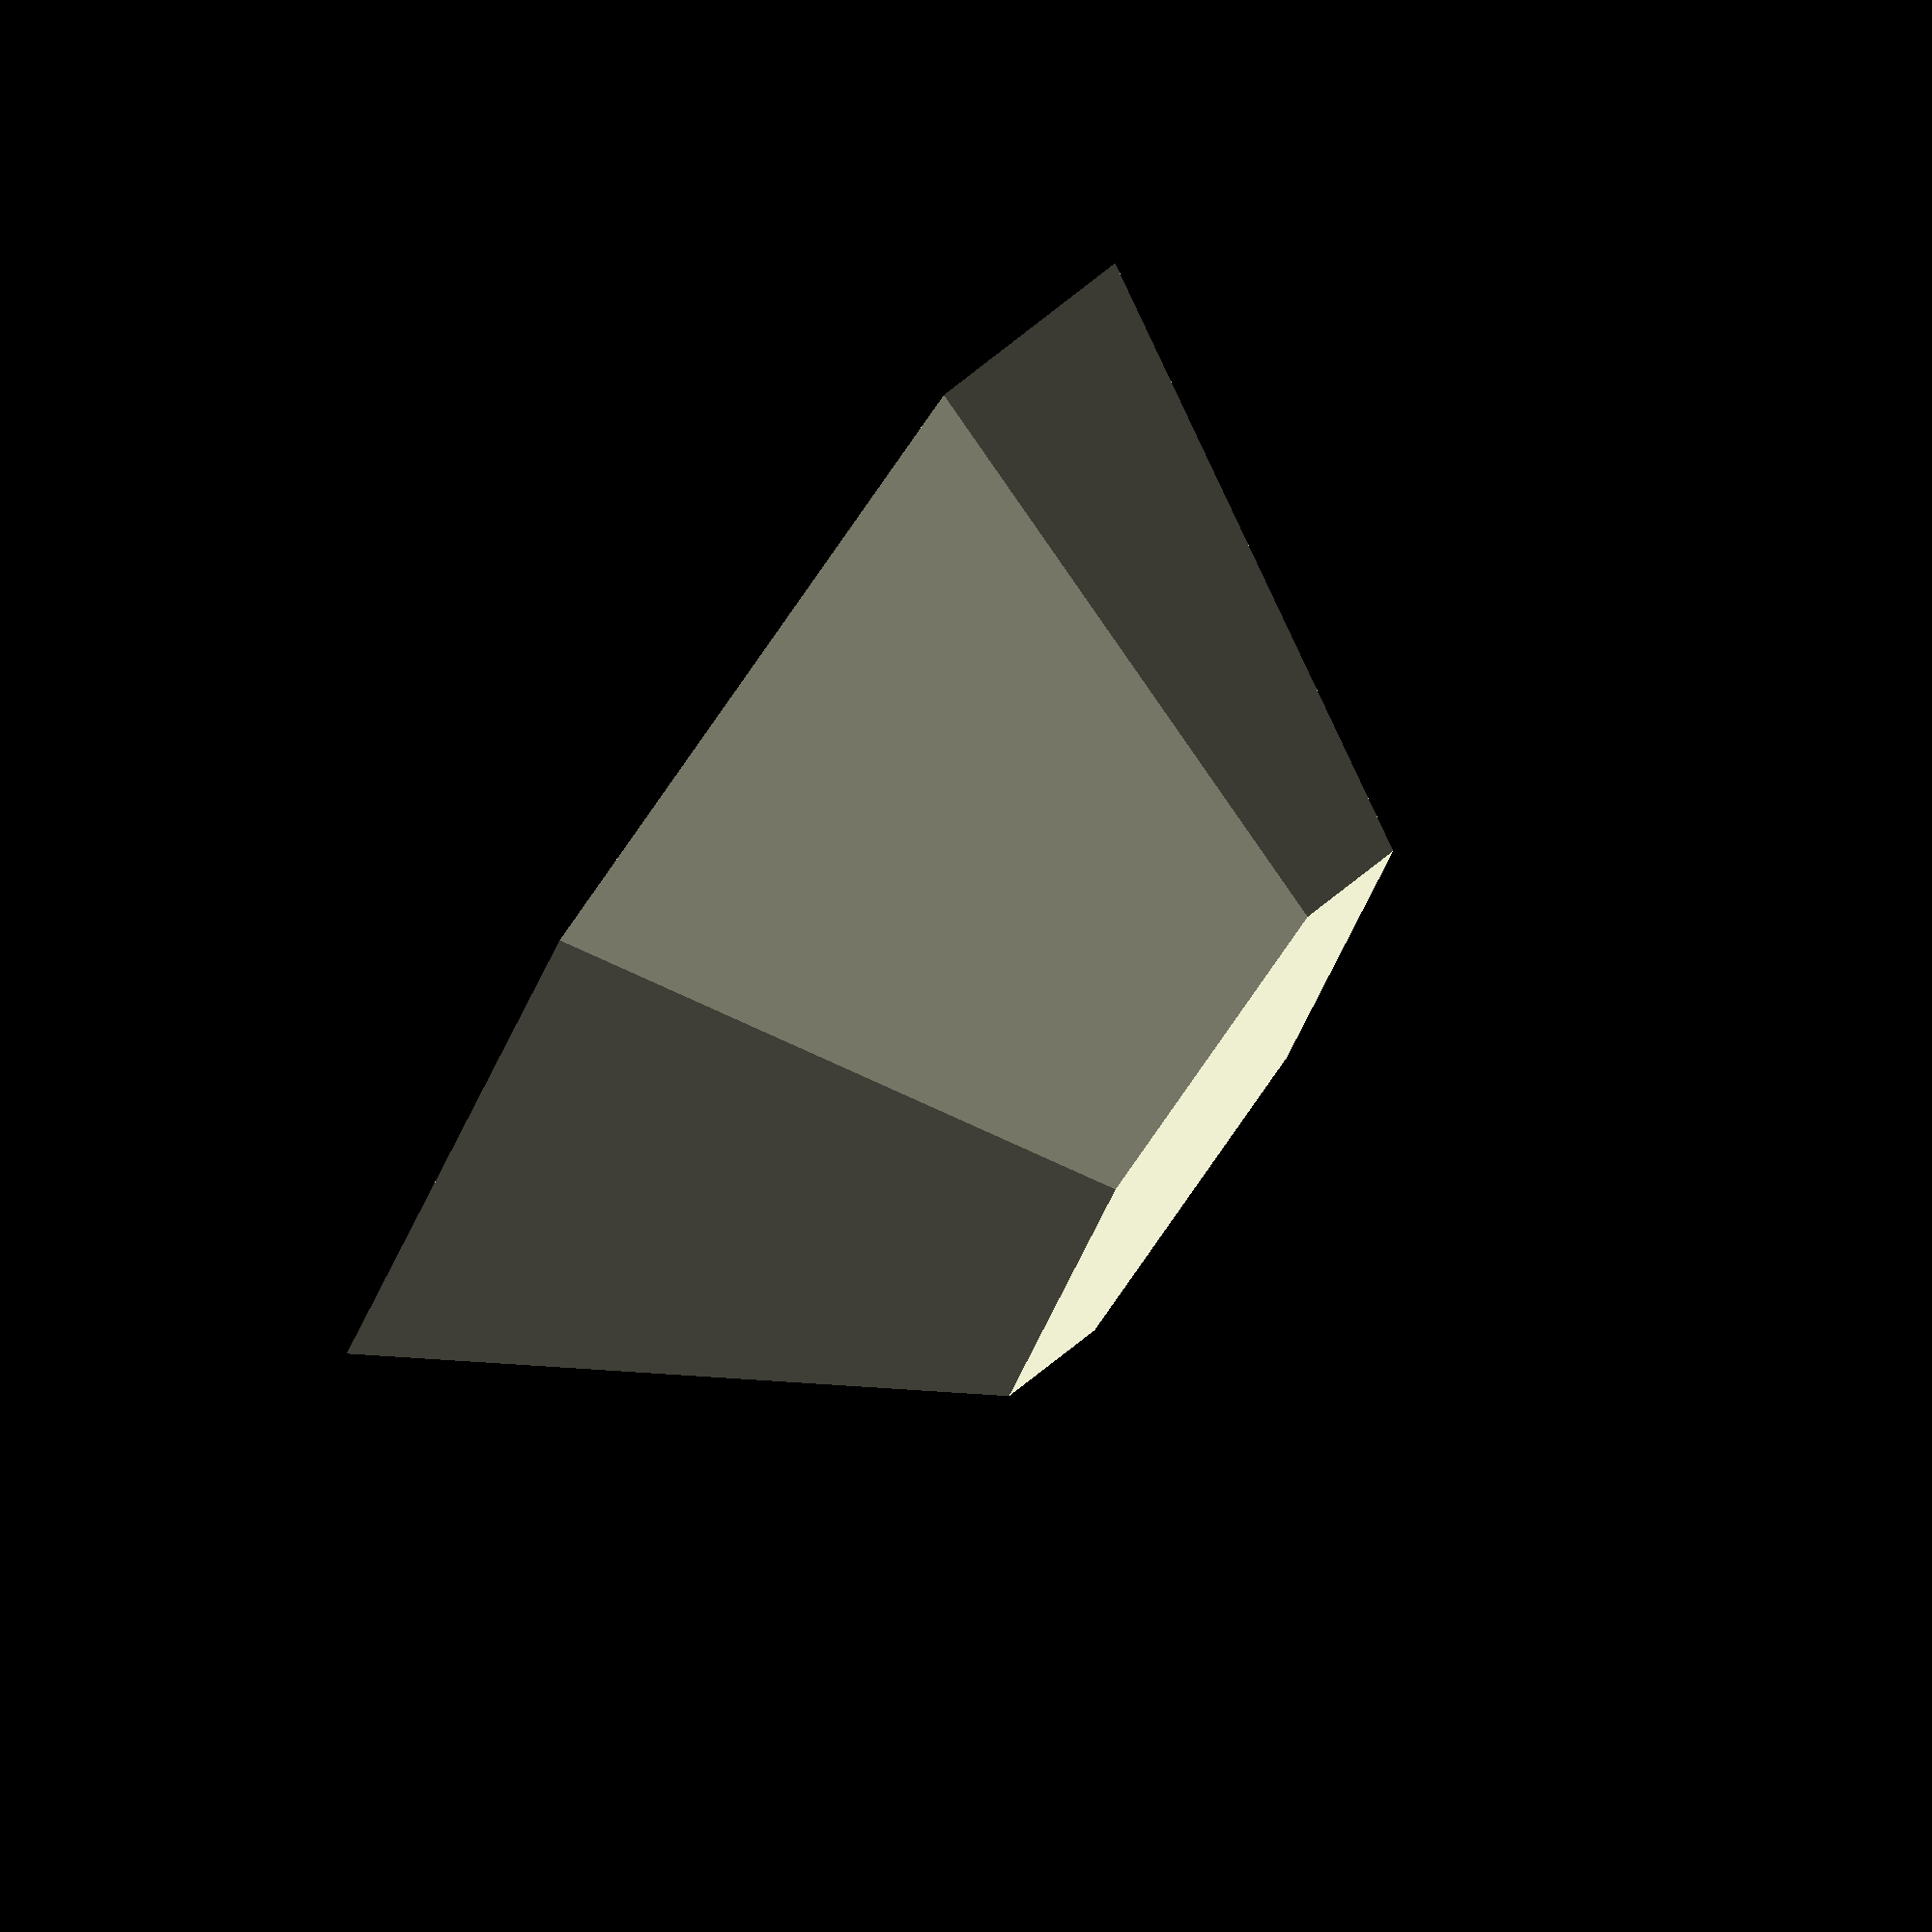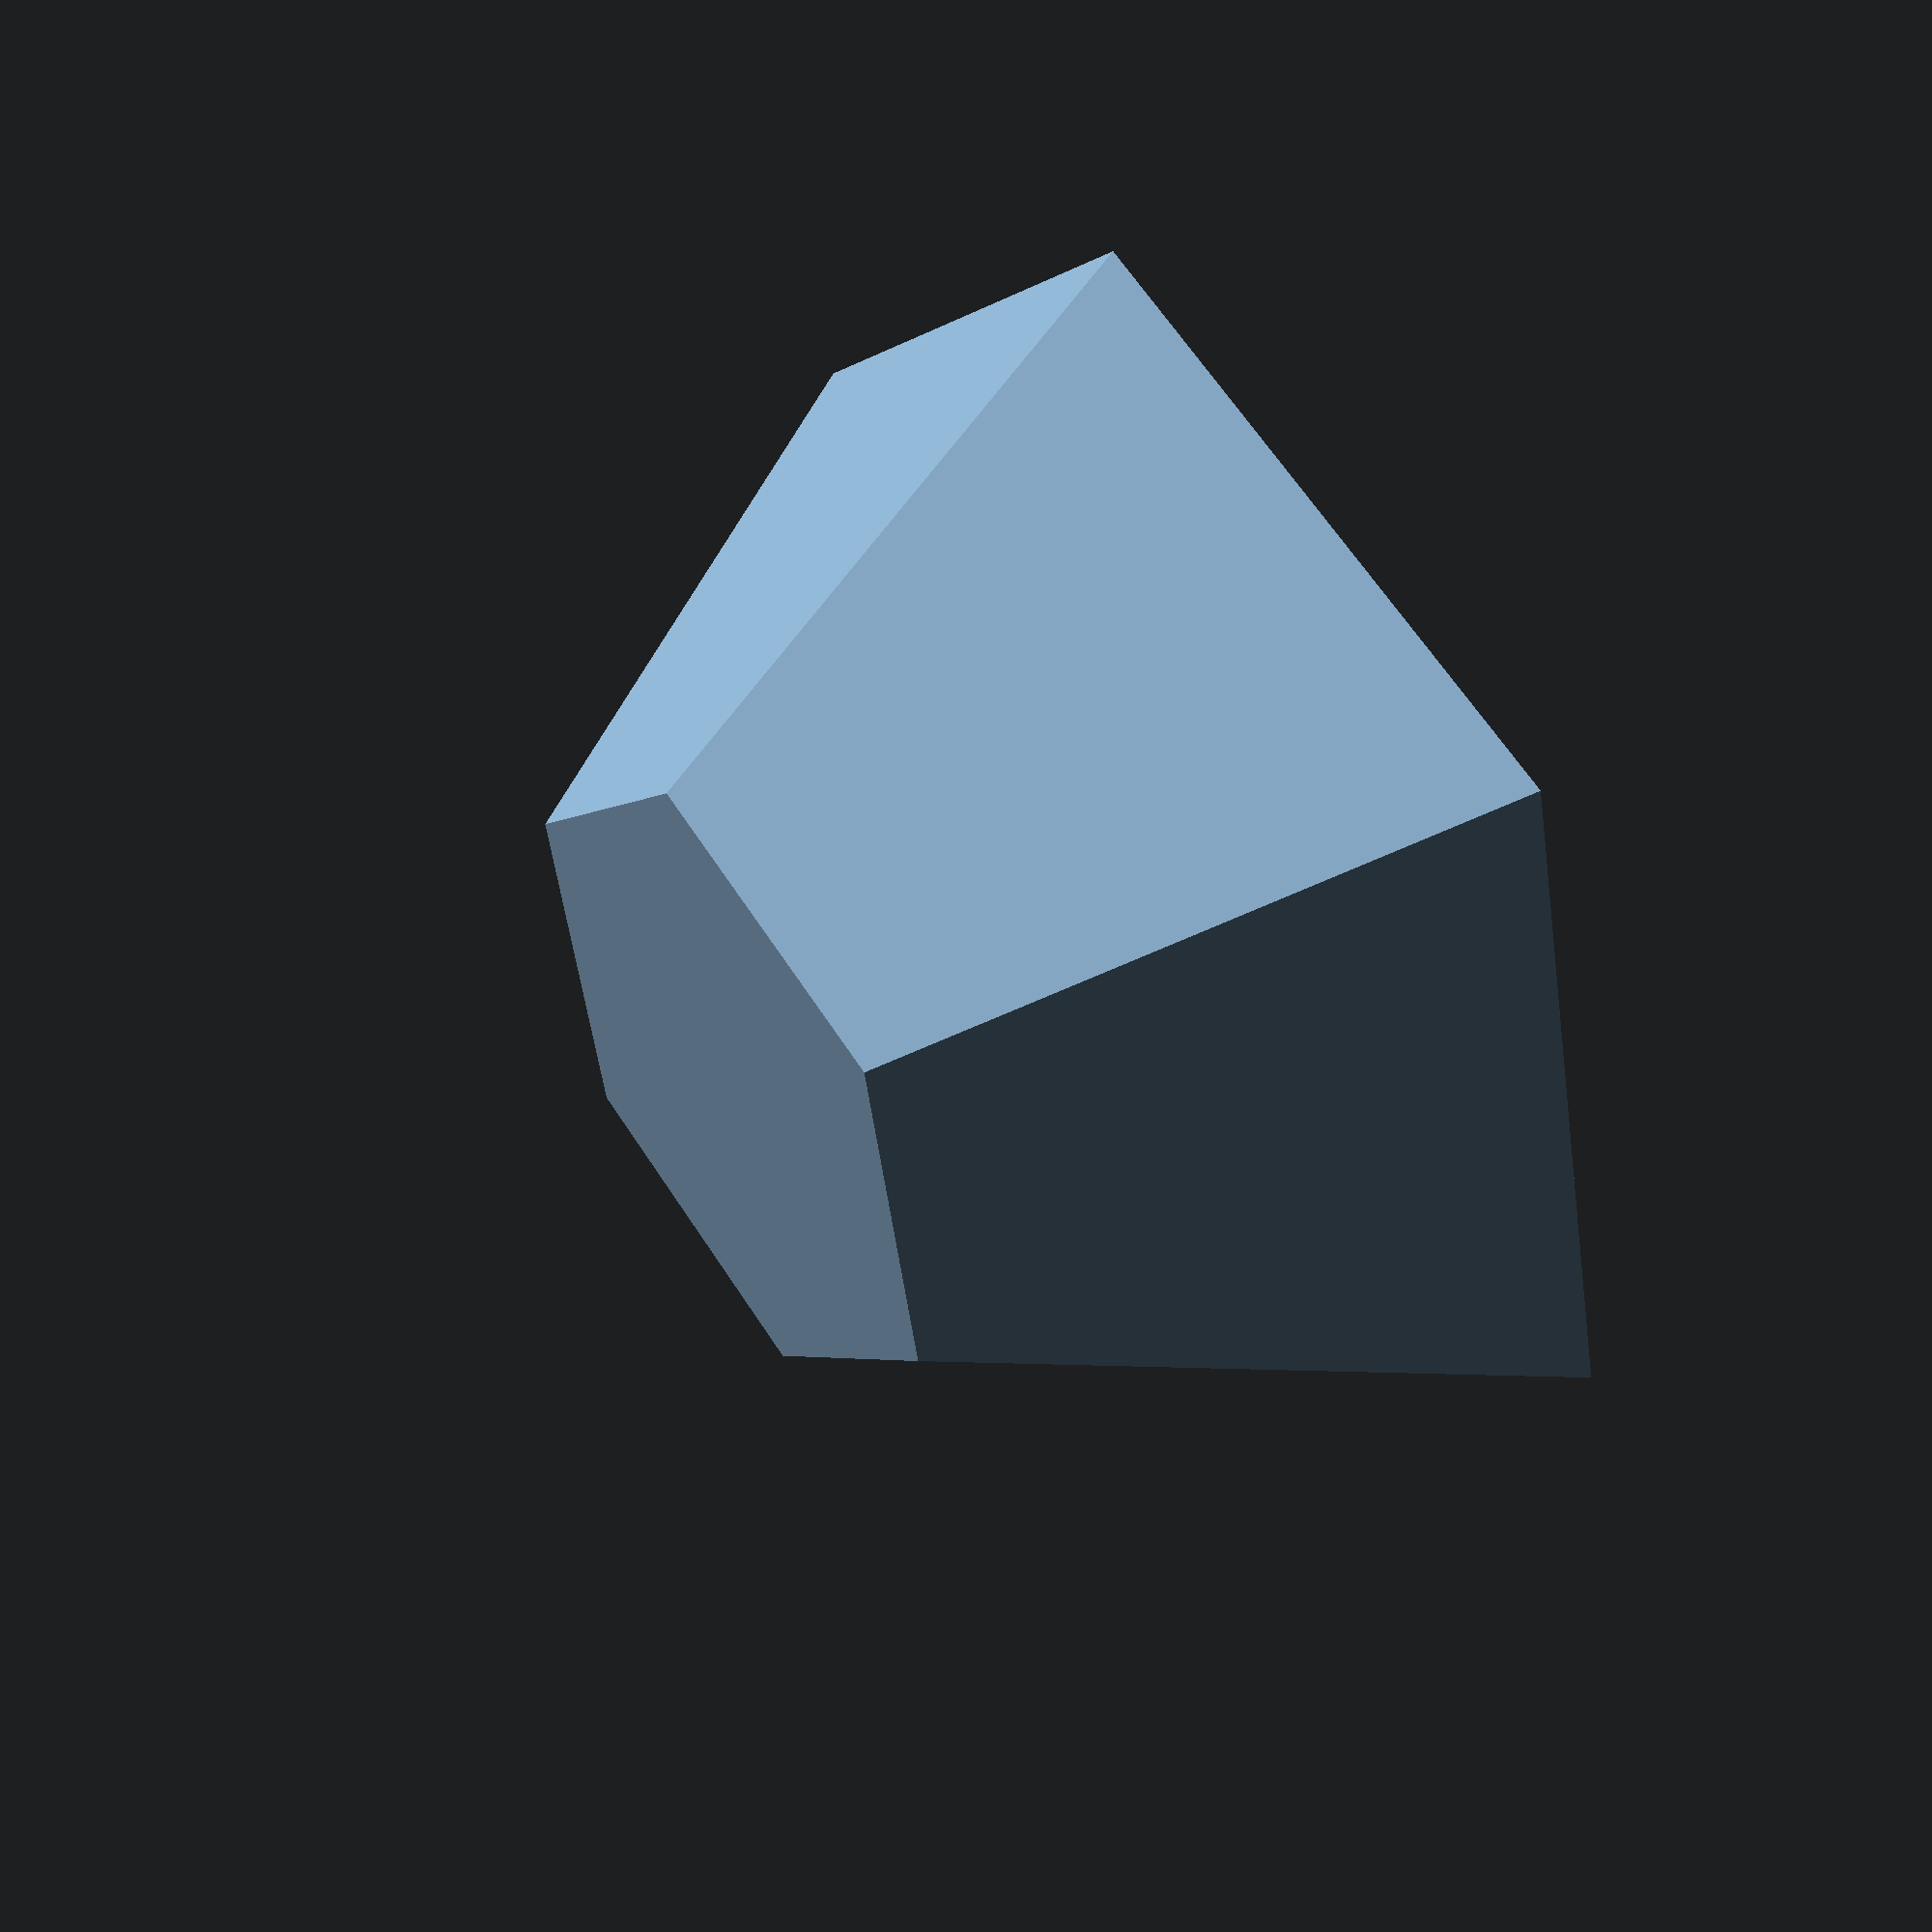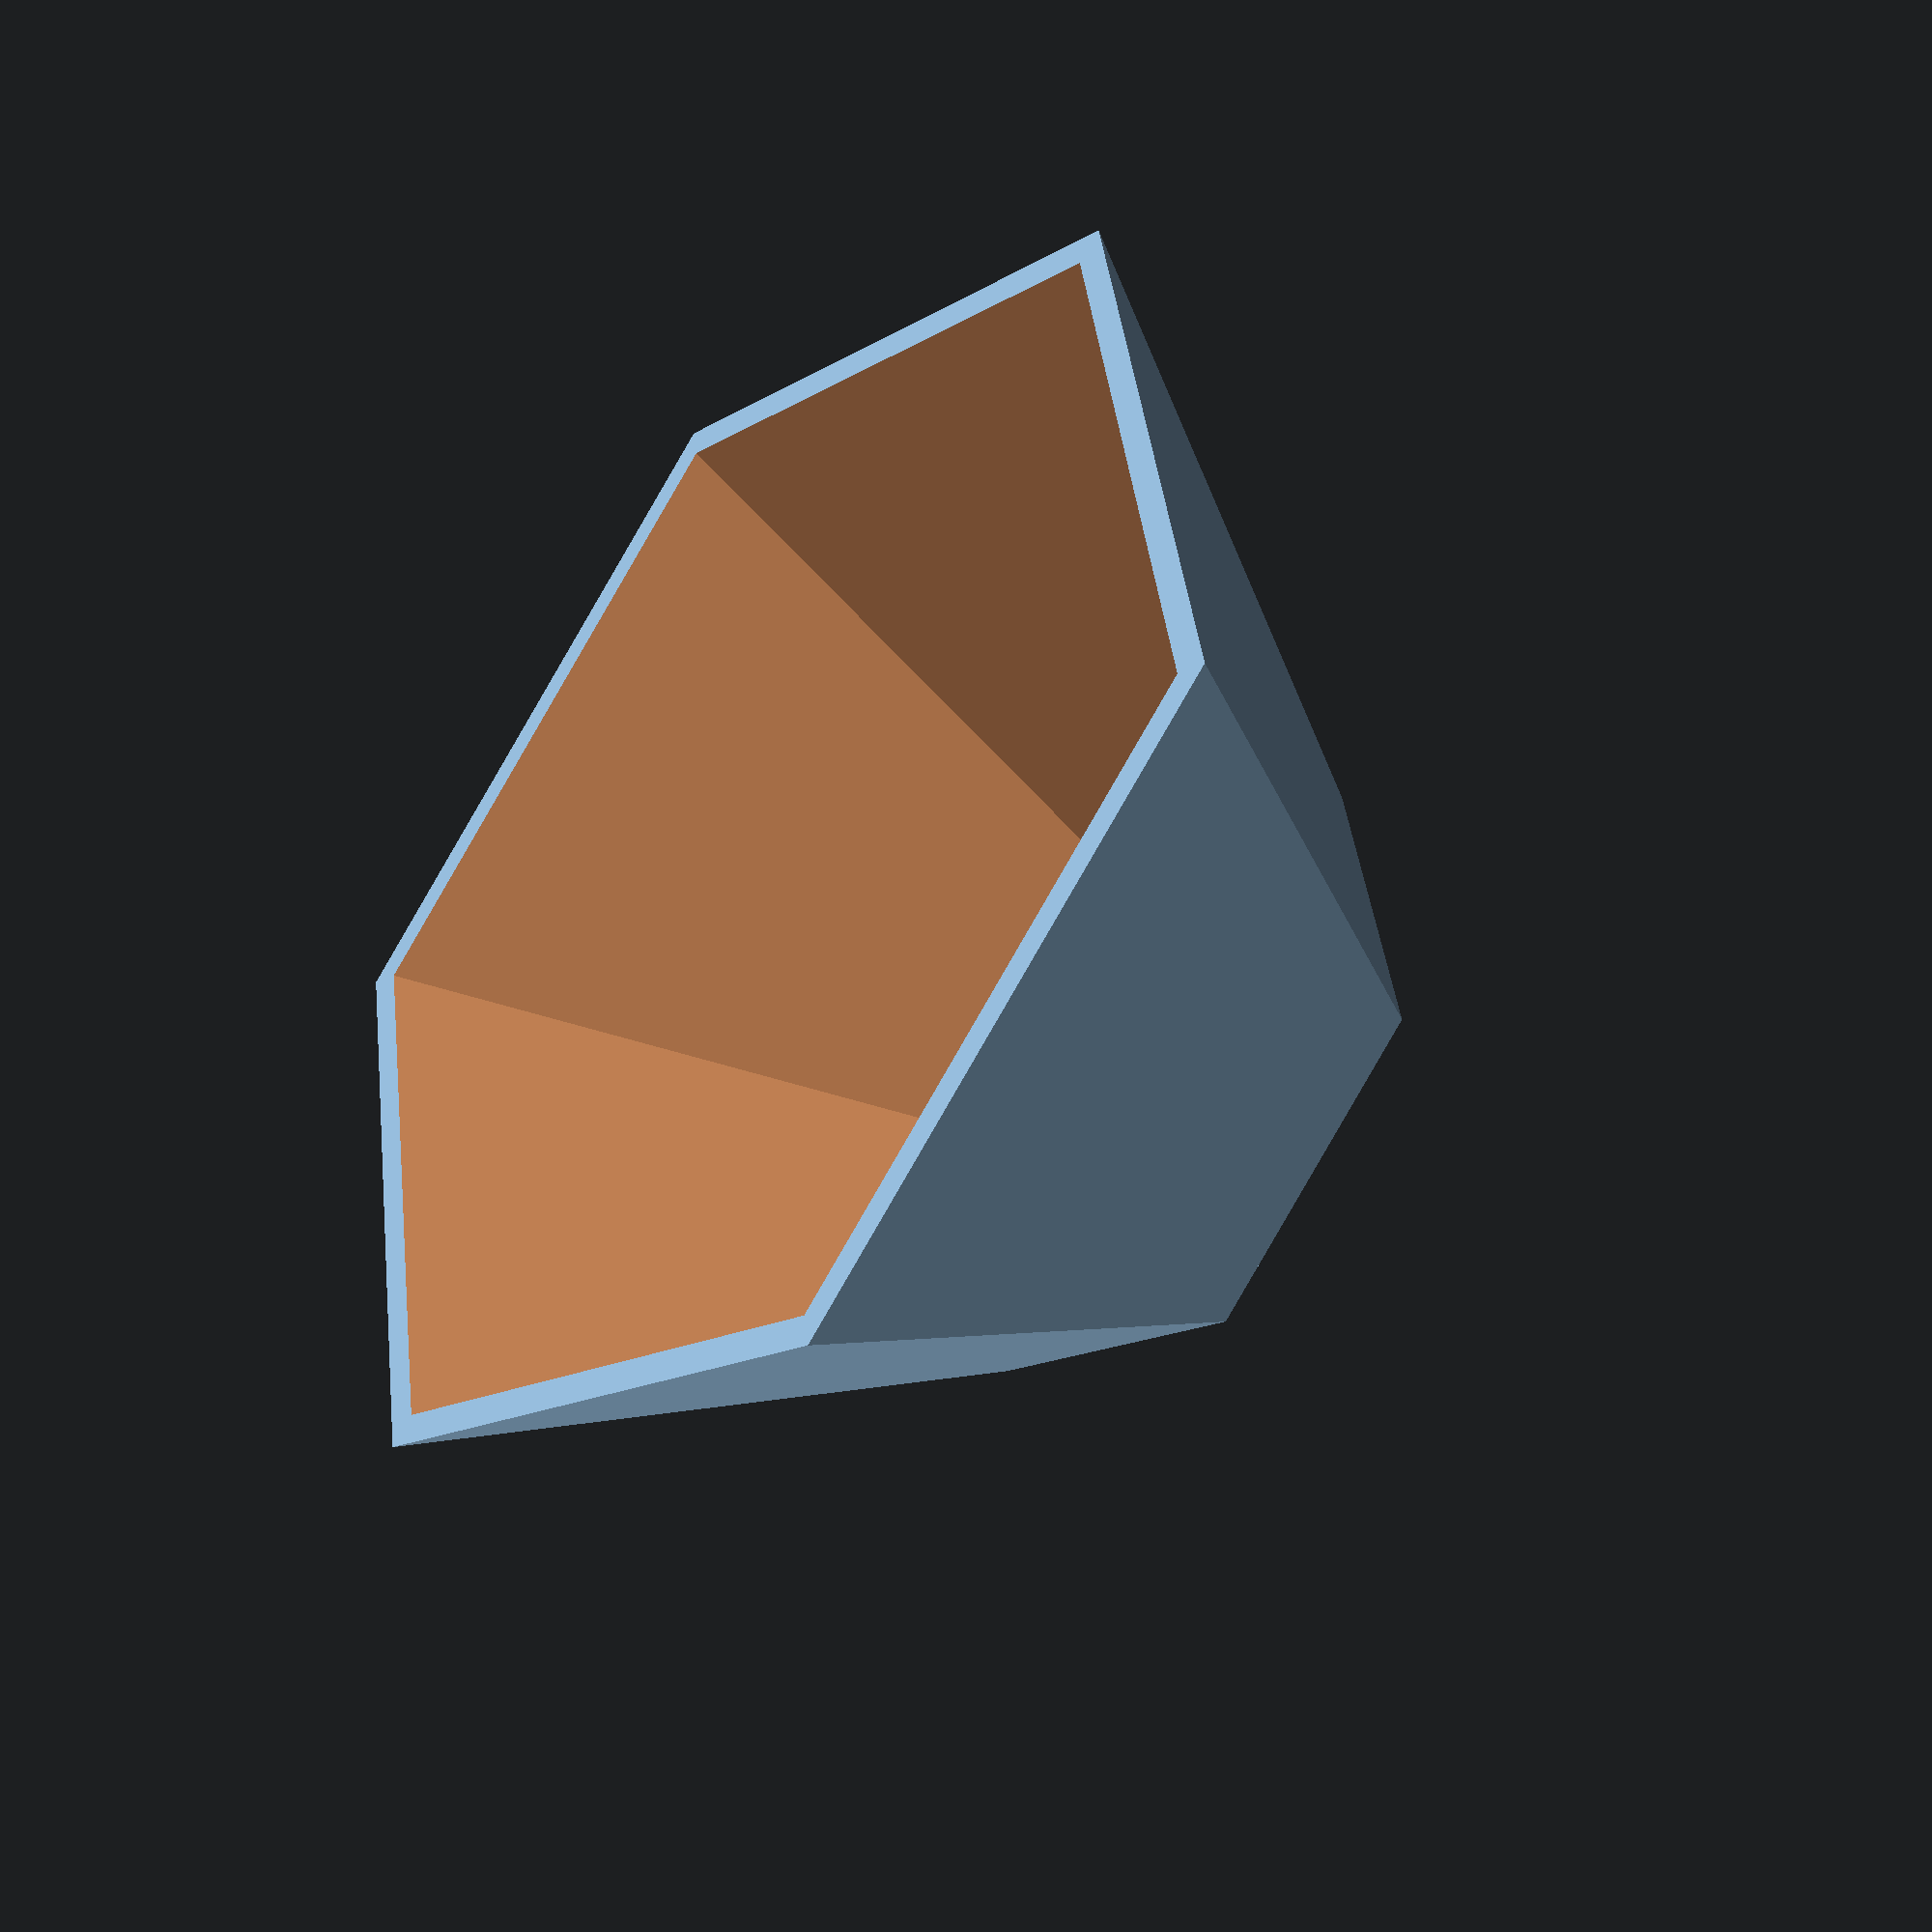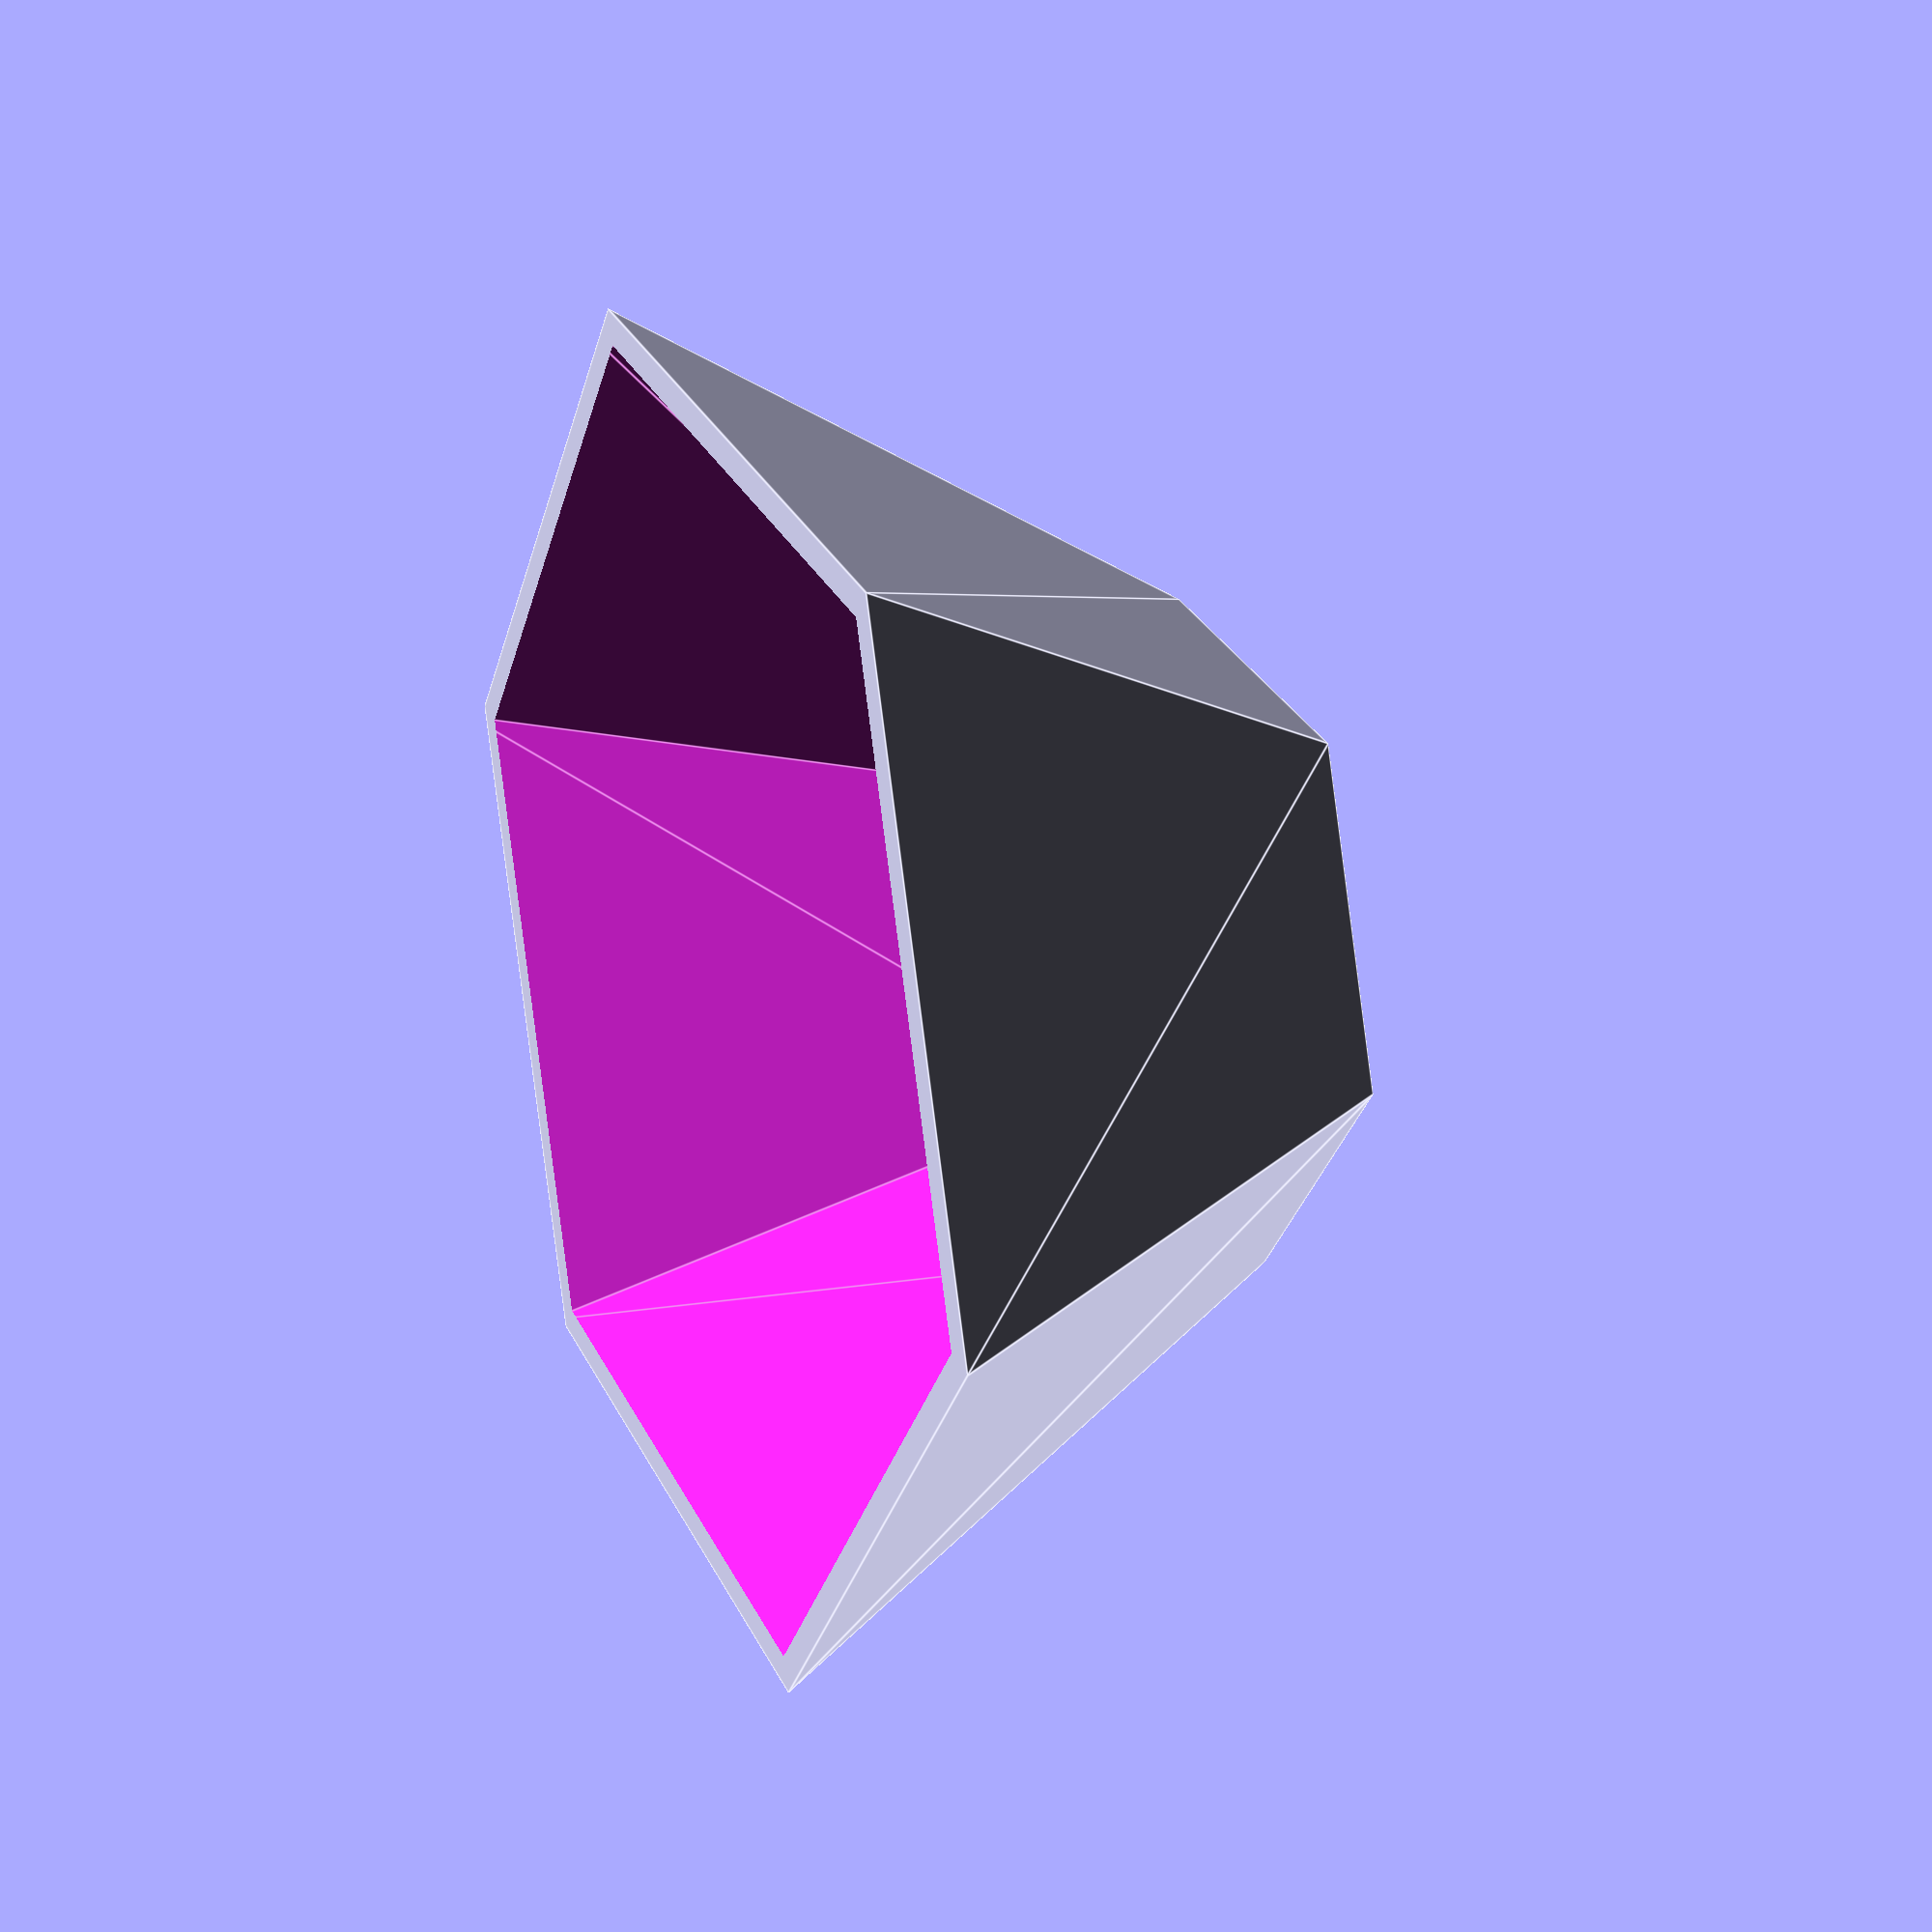
<openscad>
h = 50;
d1 = 60;
d2 = 120;
padding = 2;

difference() {
    cylinder(h=h, d1=d1, d2=d2, $fn=6);
    translate([0, 0, padding]) cylinder(h=h, d1=d1 - padding*2, d2=d2 - padding*2, $fn=6);
}
</openscad>
<views>
elev=100.8 azim=116.4 roll=55.7 proj=o view=wireframe
elev=134.0 azim=284.0 roll=304.9 proj=p view=wireframe
elev=40.8 azim=320.0 roll=49.0 proj=p view=solid
elev=161.4 azim=70.9 roll=113.1 proj=p view=edges
</views>
